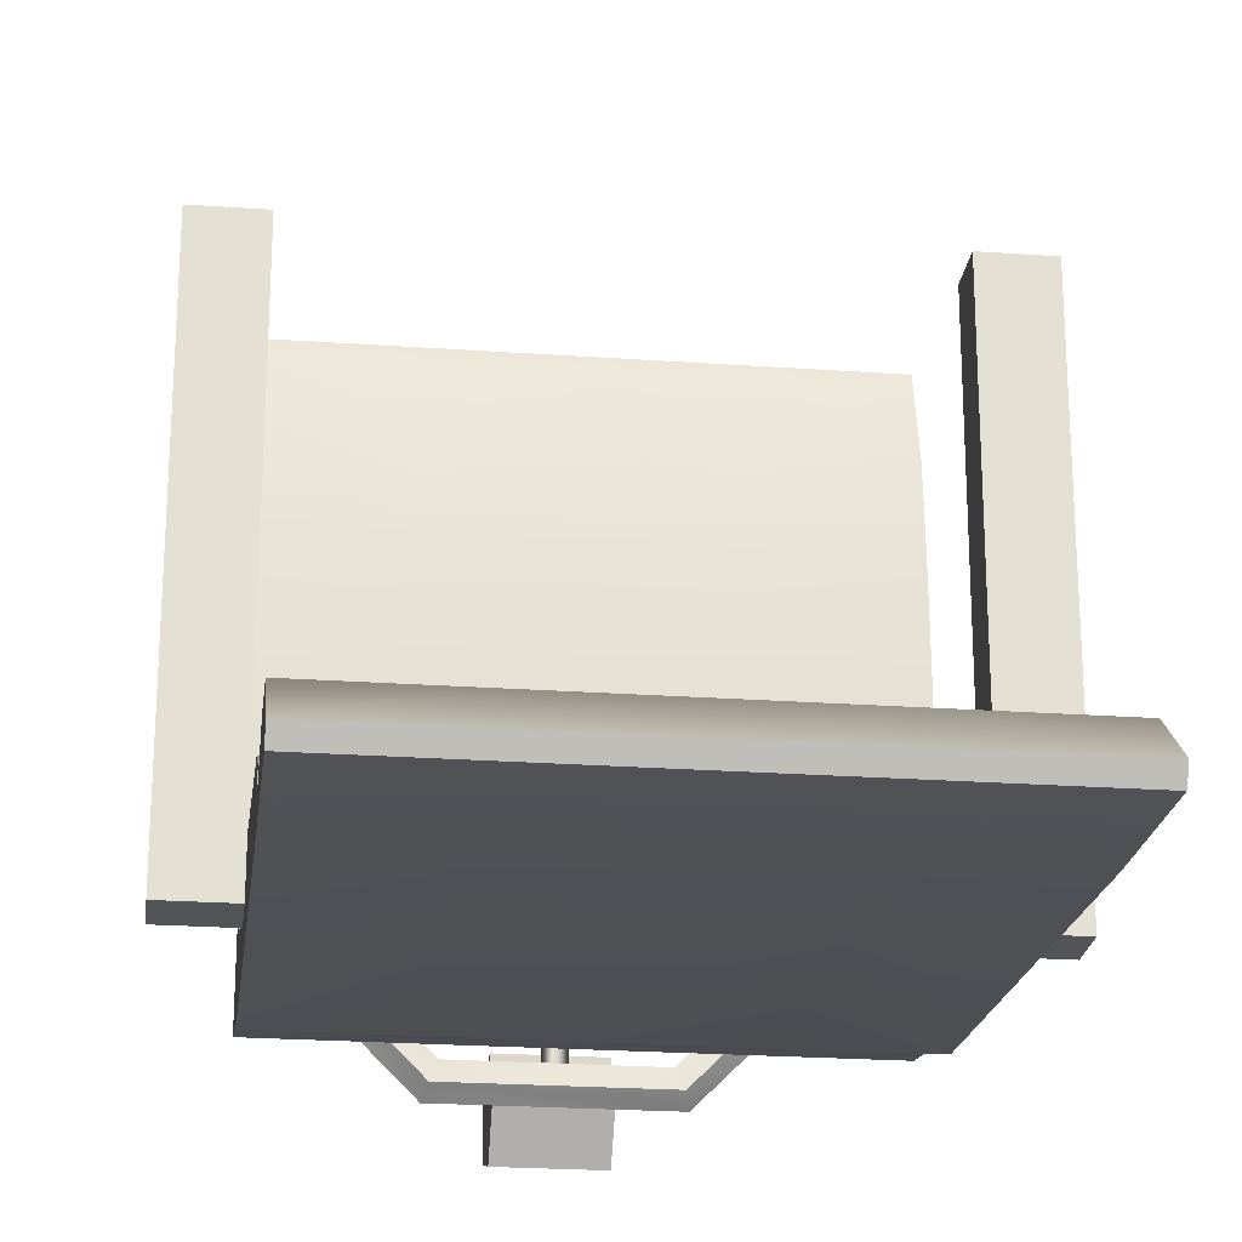
<metadata>
{"format":"obj","ext":"obj","renderer":"f3d","projection":"perspective","resolution":1024,"background":"white","views":[{"elev":-23.2,"azim":173.1,"up":"+Z"}]}
</metadata>
<code>
v -0.3997 0.6312 -0.3129
v -0.3997 0.6312 -0.1232
v -0.3997 0.6951 -0.3129
v -0.3997 0.6951 -0.1232
v -0.3997 0.6951 0.167
v -0.3997 0.6312 0.167
v -0.3997 0.6951 0.3396
v -0.3997 0.6312 0.3396
v -0.3174 0.6312 -0.3129
v -0.3174 0.6312 -0.1232
v -0.3997 0.6312 -0.3129
v -0.3997 0.6312 -0.1232
v -0.3997 0.6312 0.167
v -0.3174 0.6312 0.167
v -0.3997 0.6312 0.3396
v -0.3174 0.6312 0.3396
v -0.3997 0.6951 -0.3129
v -0.3174 0.6951 -0.3129
v -0.3997 0.6312 -0.3129
v -0.3174 0.6312 -0.3129
v -0.3997 0.6312 0.3396
v -0.3174 0.6312 0.3396
v -0.3997 0.6951 0.3396
v -0.3174 0.6951 0.3396
v -0.3997 0.6951 -0.1232
v -0.3174 0.6951 -0.1232
v -0.3997 0.6951 -0.3129
v -0.3174 0.6951 -0.3129
v -0.3997 0.6951 0.167
v -0.3174 0.6951 0.167
v -0.3997 0.6951 0.3396
v -0.3174 0.6951 0.3396
v -0.3393 0 0.0603
v -0.3591 0.0684 0.0603
v -0.3393 0 -0.0606
v -0.3591 0.0684 -0.0606
v -0.3591 0.0684 0.0603
v -0.3002 0.11 0.0603
v -0.3591 0.0684 -0.0606
v -0.3002 0.11 -0.0606
v -0.3175 0.3111 -0.3116
v -0.3175 0.3111 0.3468
v -0.3175 0.4534 0.0109
v -0.3175 0.4482 0.1366
v -0.3175 0.501 -0.2405
v -0.3175 0.475 -0.3538
v -0.3175 0.449 -0.2613
v -0.3175 0.4295 -0.3301
v -0.3175 0.6096 -0.2373
v -0.3175 1.093 -0.3971
v -0.3174 0.6951 -0.1232
v -0.3174 0.6312 -0.1232
v -0.3174 0.6951 -0.3129
v -0.3174 0.6312 -0.3129
v -0.3174 0.6951 0.167
v -0.3174 0.6312 0.167
v -0.3174 0.6951 0.3396
v -0.3174 0.6312 0.3396
v -0.3158 0.133 0.1309
v -0.3155 0.133 -0.1314
v -0.3005 0.11 0.1246
v -0.3002 0.11 -0.125
v -0.3158 0.133 0.1309
v -0.3005 0.1558 0.1246
v -0.3155 0.133 -0.1314
v -0.3002 0.1558 -0.125
v -0.3005 0.11 0.1246
v -0.3002 0.11 -0.125
v -0.2756 0.1188 0.1143
v -0.2756 0.1188 -0.1148
v -0.3005 0.1558 0.1246
v -0.2756 0.1471 0.1143
v -0.3002 0.1558 -0.125
v -0.2756 0.1471 -0.1148
v -0.3393 0 -0.0606
v -0.3002 0.11 -0.0606
v -0.2681 0 -0.0606
v -0.244 0.0684 -0.0606
v -0.3393 0 0.0603
v -0.2681 0 0.0603
v -0.3002 0.11 0.0603
v -0.244 0.0684 0.0603
v -0.2756 0.1471 0.1143
v -0.2756 0.1188 0.1143
v -0.2756 0.1471 -0.1148
v -0.2756 0.1188 -0.1148
v -0.3002 0.11 0.0603
v -0.244 0.0684 0.0603
v -0.3002 0.11 -0.0606
v -0.244 0.0684 -0.0606
v -0.244 0.0684 0.0603
v -0.2681 0 0.0603
v -0.244 0.0684 -0.0606
v -0.2681 0 -0.0606
v -0.3175 0.3111 -0.3116
v -0.1549 0.3111 -0.3116
v -0.3175 0.3111 0.3468
v -0.1549 0.3111 0.3468
v -0.3175 0.4066 0.3594
v -0.3175 0.3111 0.3468
v -0.1549 0.4066 0.3594
v -0.1549 0.3111 0.3468
v -0.1549 0.4295 -0.3301
v -0.1549 0.3111 -0.3116
v -0.3175 0.4295 -0.3301
v -0.3175 0.3111 -0.3116
v -0.1549 0.4066 0.3594
v -0.1549 0.4388 0.248
v -0.3175 0.4066 0.3594
v -0.3175 0.4388 0.248
v -0.1549 0.4482 0.1366
v -0.3175 0.4482 0.1366
v -0.1549 0.4534 0.0109
v -0.3175 0.4534 0.0109
v -0.3175 0.4551 -0.1252
v -0.1549 0.4551 -0.1252
v -0.3175 0.449 -0.2613
v -0.1549 0.449 -0.2613
v -0.3175 0.4295 -0.3301
v -0.3175 0.475 -0.3538
v -0.1549 0.4295 -0.3301
v -0.1549 0.475 -0.3538
v -0.3175 0.501 -0.2405
v -0.3175 0.449 -0.2613
v -0.1549 0.501 -0.2405
v -0.1549 0.449 -0.2613
v -0.3175 0.6096 -0.2373
v -0.1549 0.6096 -0.2373
v -0.3175 0.7142 -0.2534
v -0.1549 0.7142 -0.2534
v -0.3175 1.093 -0.3971
v -0.1549 1.093 -0.3971
v -0.3175 0.9908 -0.2957
v -0.1549 0.9908 -0.2957
v -0.3175 1.054 -0.3266
v -0.1549 1.054 -0.3266
v -0.3175 1.082 -0.3575
v -0.1549 1.082 -0.3575
v -0.3175 1.145 -0.3237
v -0.3175 1.082 -0.3575
v -0.1549 1.145 -0.3237
v -0.1549 1.082 -0.3575
v -0.3175 1.223 -0.3269
v -0.1549 1.223 -0.3269
v -0.3175 1.281 -0.4038
v -0.1549 1.281 -0.4038
v -0.3175 1.291 -0.384
v -0.1549 1.291 -0.384
v -0.1549 1.291 -0.384
v -0.1549 1.281 -0.4038
v -0.3175 1.291 -0.384
v -0.3175 1.281 -0.4038
v -0.1303 0.133 0.3168
v -0.1239 0.11 0.3015
v -0.1303 0.133 0.3168
v -0.1239 0.1558 0.3015
v -0.1299 0.133 -0.3173
v -0.1236 0.11 -0.302
v -0.1299 0.133 -0.3173
v -0.1236 0.1558 -0.302
v -0.1239 0.11 0.3015
v -0.1137 0.1188 0.2769
v -0.1239 0.1558 0.3015
v -0.1137 0.1471 0.2769
v -0.1236 0.11 -0.302
v -0.1134 0.1188 -0.2771
v -0.1236 0.1558 -0.302
v -0.1134 0.1471 -0.2771
v -0.1137 0.1471 0.2769
v -0.1137 0.1188 0.2769
v -0.1134 0.1471 -0.2771
v -0.1134 0.1188 -0.2771
v -0.3591 0.0684 -0.0606
v -0.3591 0.0684 0.0603
v -0.3175 0.4066 0.3594
v -0.3175 0.4388 0.248
v -0.3175 0.4551 -0.1252
v -0.3175 0.7142 -0.2534
v -0.3175 0.9908 -0.2957
v -0.3175 1.054 -0.3266
v -0.3175 1.082 -0.3575
v -0.3175 1.145 -0.3237
v -0.3175 1.223 -0.3269
v -0.3175 1.291 -0.384
v -0.3175 1.281 -0.4038
v -0.0652 0.1244 0.0129
v -0.2756 0.1244 0.013
v -0.0747 0.1102 -0.0001
v -0.2756 0.1101 -0.0002
v -0.0747 0.1385 -0.0001
v -0.2756 0.1385 -0.0002
v -0.0649 0.1244 -0.0136
v -0.2756 0.1244 -0.0137
v 0 0.3111 0.3468
v 0 0.3111 -0.3116
v -0.1549 0.4066 0.3594
v -0.1549 0.3111 0.3468
v 0 0.4066 0.3594
v 0 0.3111 0.3468
v 0 0.4295 -0.3301
v 0 0.3111 -0.3116
v 0 0.4066 0.3594
v 0 0.4388 0.248
v 0 0.4482 0.1366
v 0 0.4534 0.0109
v 0 0.449 -0.2613
v 0 0.4551 -0.1252
v 0 0.4295 -0.3301
v 0 0.475 -0.3538
v 0 0.501 -0.2405
v 0 0.449 -0.2613
v 0 0.6096 -0.2373
v 0 0.7142 -0.2534
v 0 1.093 -0.3971
v 0 0.9908 -0.2957
v 0 1.054 -0.3266
v 0 1.082 -0.3575
v 0 1.145 -0.3237
v 0 1.082 -0.3575
v 0 1.223 -0.3269
v 0 1.281 -0.4038
v 0 1.291 -0.384
v 0 1.291 -0.384
v 0 1.281 -0.4038
v -0.0607 0.11 0.3015
v -0.0607 0.0684 0.2426
v -0.0607 0 0.3336
v -0.0607 0 0.2625
v -0.0605 0 -0.341
v -0.0605 0 -0.2699
v -0.0605 0.11 -0.302
v -0.0605 0.0684 -0.2458
v -0.0747 0.3111 -0.0001
v -0.0232 0.3111 -0.0709
v -0.0747 0.11 -0.0001
v -0.0232 0.11 -0.0709
v -0.0231 0.3111 0.0711
v -0.0747 0.3111 -0.0001
v -0.0231 0.11 0.0711
v -0.0747 0.11 -0.0001
v -0.0607 0.0684 0.3577
v -0.0605 0.0684 -0.3609
v 0.0607 0.11 0.044
v -0.0231 0.11 0.0711
v -0.0232 0.11 -0.0709
v -0.0747 0.11 -0.0001
v 0.0011 0.1101 0.0632
v 0.0011 0.1101 0.2769
v -0.0122 0.1244 0.0676
v -0.0122 0.1244 0.2769
v 0.0011 0.1385 0.0632
v -0.0122 0.1244 0.0676
v 0.0011 0.1385 0.2769
v -0.0122 0.1244 0.2769
v 0.0011 0.1101 -0.0631
v -0.0121 0.1244 -0.0674
v 0.0011 0.1101 -0.2771
v -0.0122 0.1244 -0.2771
v 0.0011 0.1385 -0.0631
v 0.0011 0.1385 -0.2771
v -0.0607 0 0.2625
v -0.0607 0.0684 0.2426
v 0.0602 0 0.2625
v 0.0602 0.0684 0.2426
v -0.0607 0.0684 0.3577
v -0.0607 0 0.3336
v 0.0602 0.0684 0.3577
v 0.0602 0 0.3336
v -0.0607 0.0684 0.2426
v -0.0607 0.11 0.3015
v 0.0602 0.0684 0.2426
v 0.0602 0.11 0.3015
v -0.0607 0.11 0.3015
v -0.0607 0.0684 0.3577
v 0.0602 0.11 0.3015
v 0.0602 0.0684 0.3577
v -0.0605 0 -0.341
v -0.0605 0.0684 -0.3609
v 0.0605 0 -0.341
v 0.0605 0.0684 -0.3609
v -0.0605 0.0684 -0.2458
v -0.0605 0 -0.2699
v 0.0605 0.0684 -0.2458
v 0.0605 0 -0.2699
v -0.0605 0.0684 -0.3609
v -0.0605 0.11 -0.302
v 0.0605 0.0684 -0.3609
v 0.0605 0.11 -0.302
v -0.0605 0.11 -0.302
v -0.0605 0.0684 -0.2458
v 0.0605 0.11 -0.302
v 0.0605 0.0684 -0.2458
v 0.1157 0.1471 0.2769
v 0.1157 0.1188 0.2769
v 0.126 0.11 0.3015
v 0.1157 0.1188 0.2769
v 0.126 0.1558 0.3015
v 0.1157 0.1471 0.2769
v 0.1323 0.133 0.3168
v 0.126 0.11 0.3015
v 0.1323 0.133 0.3168
v 0.126 0.1558 0.3015
v 0.116 0.1471 -0.2771
v 0.116 0.1188 -0.2771
v 0.1325 0.133 -0.3174
v 0.1262 0.1558 -0.3021
v 0.1262 0.11 -0.3021
v 0.116 0.1188 -0.2771
v 0.1325 0.133 -0.3174
v 0.1262 0.11 -0.3021
v 0.1262 0.1558 -0.3021
v 0.116 0.1471 -0.2771
v 0.0144 0.1244 0.0589
v 0.0144 0.1244 0.2769
v 0.0011 0.1101 0.0632
v 0.0011 0.1101 0.2769
v 0.0144 0.1244 0.0589
v 0.0011 0.1385 0.0632
v 0.0144 0.1244 0.2769
v 0.0011 0.1385 0.2769
v 0.0145 0.1244 -0.0588
v 0.0144 0.1244 -0.2771
v 0.0607 0.11 -0.0441
v -0.0232 0.3111 -0.0709
v 0.0607 0.3111 -0.0441
v -0.0232 0.11 -0.0709
v 0.0607 0.11 -0.0441
v 0.0607 0.3111 0.044
v -0.0231 0.3111 0.0711
v 0.0607 0.11 0.044
v -0.0231 0.11 0.0711
v 0.0602 0.11 0.3015
v 0.0602 0.0684 0.3577
v 0.0602 0 0.3336
v 0.0605 0.11 -0.302
v 0.0605 0 -0.341
v 0.0605 0.0684 -0.3609
v 0.0602 0.0684 0.2426
v 0.0602 0 0.2625
v 0.0605 0 -0.2699
v 0.0605 0.0684 -0.2458
v 0.0607 0.3111 0.044
v 0.0607 0.11 0.044
v 0.1688 0.3111 0.3468
v 0.1688 0.3111 -0.3116
v 0.1688 0.4066 0.3594
v 0.1688 0.3111 0.3468
v 0.1688 0.4295 -0.3301
v 0.1688 0.3111 -0.3116
v 0.1688 0.4066 0.3594
v 0.1688 0.4388 0.248
v 0.1688 0.4482 0.1366
v 0.1688 0.4534 0.0109
v 0.1688 0.449 -0.2613
v 0.1688 0.4551 -0.1252
v 0.1688 0.4295 -0.3301
v 0.1688 0.475 -0.3538
v 0.1688 0.501 -0.2405
v 0.1688 0.449 -0.2613
v 0.1688 0.6096 -0.2373
v 0.1688 0.7142 -0.2534
v 0.1688 1.093 -0.3971
v 0.1688 0.9908 -0.2957
v 0.1688 1.054 -0.3266
v 0.1688 1.082 -0.3575
v 0.1688 1.145 -0.3237
v 0.1688 1.082 -0.3575
v 0.1688 1.223 -0.3269
v 0.1688 1.281 -0.4038
v 0.1688 1.291 -0.384
v 0.1688 1.291 -0.384
v 0.1688 1.281 -0.4038
v 0.2784 0.1244 -0.0137
v 0.2784 0.1101 -0.0002
v 0.0607 0.1244 -0.0137
v 0.0607 0.1101 -0.0002
v 0.2784 0.1101 -0.0002
v 0.2784 0.1244 0.013
v 0.0607 0.1101 -0.0002
v 0.0607 0.1244 0.013
v 0.2784 0.1385 -0.0002
v 0.2784 0.1244 -0.0137
v 0.0607 0.1385 -0.0002
v 0.0607 0.1244 -0.0137
v 0.2784 0.1244 0.013
v 0.2784 0.1385 -0.0002
v 0.0607 0.1244 0.013
v 0.0607 0.1385 -0.0002
v 0.3175 0.3111 0.3468
v 0.3175 0.4388 0.248
v 0.3175 0.4066 0.3594
v 0.3175 0.3111 -0.3116
v 0.3175 0.4295 -0.3301
v 0.3175 0.449 -0.2613
v 0.3175 0.4482 0.1366
v 0.3175 0.4551 -0.1252
v 0.3175 0.4534 0.0109
v 0.3175 0.6096 -0.2373
v 0.3175 1.093 -0.3971
v 0.3175 0.7142 -0.2534
v 0.3175 0.9908 -0.2957
v 0.3175 1.054 -0.3266
v 0.3175 1.082 -0.3575
v 0.3175 1.145 -0.3237
v 0.3175 1.223 -0.3269
v 0.3175 1.291 -0.384
v 0.3175 1.281 -0.4038
v 0.3032 0.11 -0.0606
v 0.3594 0.0684 -0.0606
v 0.3353 0 -0.0606
v 0.3594 0.0684 0.0603
v 0.3032 0.11 0.0603
v 0.3353 0 0.0603
v 0.2783 0.1471 0.1145
v 0.2783 0.1188 0.1145
v 0.2785 0.1471 -0.1148
v 0.2785 0.1188 -0.1148
v 0.3031 0.11 0.1246
v 0.2783 0.1188 0.1145
v 0.3031 0.1558 0.1246
v 0.2783 0.1471 0.1145
v 0.3033 0.11 -0.125
v 0.2785 0.1188 -0.1148
v 0.3033 0.1558 -0.125
v 0.2785 0.1471 -0.1148
v 0.3183 0.133 0.1309
v 0.3031 0.11 0.1246
v 0.3183 0.133 0.1309
v 0.3031 0.1558 0.1246
v 0.3186 0.133 -0.1314
v 0.3033 0.11 -0.125
v 0.3186 0.133 -0.1314
v 0.3033 0.1558 -0.125
v 0.3175 0.3111 0.3468
v 0.3175 0.3111 -0.3116
v 0.3175 0.4066 0.3594
v 0.3175 0.3111 0.3468
v 0.3175 0.4295 -0.3301
v 0.3175 0.3111 -0.3116
v 0.3175 0.4388 0.248
v 0.3175 0.4066 0.3594
v 0.3175 0.4482 0.1366
v 0.3175 0.4534 0.0109
v 0.3175 0.449 -0.2613
v 0.3175 0.4551 -0.1252
v 0.3175 0.4295 -0.3301
v 0.3175 0.475 -0.3538
v 0.3175 0.501 -0.2405
v 0.3175 0.449 -0.2613
v 0.3175 0.6096 -0.2373
v 0.3175 0.7142 -0.2534
v 0.3175 1.093 -0.3971
v 0.3175 0.9908 -0.2957
v 0.3175 1.054 -0.3266
v 0.3175 1.082 -0.3575
v 0.3175 1.145 -0.3237
v 0.3175 1.082 -0.3575
v 0.3175 1.223 -0.3269
v 0.3175 1.281 -0.4038
v 0.3175 1.291 -0.384
v 0.3175 1.281 -0.4038
v 0.3175 1.291 -0.384
v 0.2642 0 0.0603
v 0.2444 0.0684 0.0603
v 0.2642 0 -0.0606
v 0.2444 0.0684 -0.0606
v 0.2444 0.0684 0.0603
v 0.3032 0.11 0.0603
v 0.2444 0.0684 -0.0606
v 0.3032 0.11 -0.0606
v 0.2444 0.0684 -0.0606
v 0.2642 0 -0.0606
v 0.2444 0.0684 0.0603
v 0.2642 0 0.0603
v 0.3175 0.501 -0.2405
v 0.3175 0.475 -0.3538
v 0.3175 0.6312 -0.1232
v 0.3175 0.6951 -0.1232
v 0.3175 0.6312 -0.3129
v 0.3175 0.6951 -0.3129
v 0.3175 0.6312 0.167
v 0.3175 0.6951 0.167
v 0.3175 0.6951 0.3396
v 0.3175 0.6312 0.3396
v 0.3032 0.11 0.0603
v 0.3594 0.0684 0.0603
v 0.3032 0.11 -0.0606
v 0.3594 0.0684 -0.0606
v 0.3594 0.0684 0.0603
v 0.3353 0 0.0603
v 0.3594 0.0684 -0.0606
v 0.3353 0 -0.0606
v 0.3982 0.6951 -0.3129
v 0.3982 0.6312 -0.3129
v 0.3175 0.6951 -0.3129
v 0.3175 0.6312 -0.3129
v 0.3982 0.6312 0.3396
v 0.3982 0.6951 0.3396
v 0.3175 0.6312 0.3396
v 0.3175 0.6951 0.3396
v 0.3982 0.6951 0.3396
v 0.3982 0.6951 0.167
v 0.3175 0.6951 0.3396
v 0.3175 0.6951 0.167
v 0.3175 0.6312 -0.3129
v 0.3982 0.6312 -0.3129
v 0.3175 0.6312 -0.1232
v 0.3982 0.6312 -0.1232
v 0.3175 0.6312 -0.1232
v 0.3982 0.6312 -0.1232
v 0.3175 0.6312 0.167
v 0.3982 0.6312 0.167
v 0.3175 0.6312 0.3396
v 0.3982 0.6312 0.3396
v 0.3175 0.6951 -0.1232
v 0.3982 0.6951 -0.1232
v 0.3175 0.6951 -0.3129
v 0.3982 0.6951 -0.3129
v 0.3982 0.6312 -0.3129
v 0.3982 0.6951 -0.3129
v 0.3982 0.6312 -0.1232
v 0.3982 0.6951 -0.1232
v 0.3982 0.6312 0.167
v 0.3982 0.6951 0.167
v 0.3982 0.6312 0.3396
v 0.3982 0.6951 0.3396
f 34 35 33
f 36 35 34
f 451 453 361
f 451 360 450
f 361 360 451
f 361 212 360
f 361 212 361
f 361 213 212
f 361 213 361
f 361 363 213
f 453 363 361
f 453 454 363
f 450 358 448
f 360 358 450
f 360 210 358
f 212 210 360
f 212 125 210
f 212 125 212
f 212 128 125
f 213 128 212
f 213 130 128
f 213 130 213
f 213 215 130
f 363 215 213
f 363 364 215
f 454 364 363
f 454 455 364
f 128 127 128
f 130 127 128
f 130 129 127
f 130 129 130
f 130 134 129
f 215 134 130
f 215 216 134
f 364 216 215
f 364 365 216
f 455 365 364
f 129 133 129
f 134 133 129
f 134 136 133
f 216 136 134
f 216 217 136
f 365 217 216
f 133 135 133
f 136 135 133
f 136 138 135
f 217 138 136
f 135 138 137
f 483 484 483
f 482 484 483
f 482 481 484
f 482 481 482
f 482 477 481
f 478 477 482
f 478 479 477
f 480 479 478
f 120 121 119
f 122 121 120
f 122 121 122
f 122 208 121
f 209 208 122
f 209 356 208
f 357 356 209
f 357 446 356
f 357 446 357
f 357 447 446
f 362 447 357
f 362 452 447
f 132 209 122
f 214 209 132
f 214 357 209
f 362 357 214
f 452 369 459
f 362 369 452
f 362 221 369
f 214 221 362
f 214 146 221
f 132 146 214
f 132 145 146
f 132 145 132
f 132 131 145
f 132 131 132
f 132 120 131
f 122 120 132
f 32 29 31
f 30 29 32
f 30 25 29
f 26 25 30
f 26 27 25
f 28 27 26
f 22 23 21
f 24 23 22
f 18 19 17
f 20 19 18
f 10 11 9
f 10 11 10
f 10 12 11
f 10 12 10
f 10 13 12
f 14 13 10
f 14 15 13
f 16 15 14
f 2 3 1
f 2 3 2
f 2 4 3
f 2 4 2
f 2 5 4
f 6 5 2
f 6 7 5
f 8 7 6
f 520 521 519
f 522 521 520
f 522 523 521
f 524 523 522
f 524 525 523
f 526 525 524
f 510 511 509
f 512 511 510
f 512 513 511
f 514 513 512
f 506 507 505
f 508 507 506
f 502 503 501
f 502 503 502
f 502 504 503
f 502 504 502
f 502 515 504
f 516 515 502
f 516 517 515
f 518 517 516
f 498 499 497
f 500 499 498
f 494 495 493
f 496 495 494
f 490 491 489
f 492 491 490
f 486 487 485
f 488 487 486
f 468 469 467
f 470 469 468
f 464 465 463
f 466 465 464
f 412 413 411
f 473 413 412
f 473 474 413
f 409 408 409
f 410 408 409
f 410 471 408
f 472 471 410
f 406 399 407
f 405 399 406
f 405 399 399
f 404 399 405
f 404 399 399
f 403 399 404
f 403 399 399
f 402 399 403
f 402 399 399
f 401 399 402
f 401 399 399
f 400 399 401
f 400 399 399
f 398 399 400
f 398 476 399
f 475 476 398
f 475 476 475
f 394 476 475
f 394 393 476
f 394 393 394
f 394 392 393
f 396 392 394
f 396 392 392
f 397 392 396
f 397 389 392
f 395 389 397
f 395 389 389
f 390 389 395
f 390 391 389
f 386 387 385
f 388 387 386
f 382 383 381
f 384 383 382
f 378 379 377
f 380 379 378
f 374 375 373
f 376 375 374
f 353 204 352
f 353 204 353
f 353 205 204
f 355 205 353
f 355 207 205
f 204 108 203
f 204 108 204
f 204 111 108
f 205 111 204
f 205 113 111
f 207 113 205
f 207 116 113
f 206 116 206
f 118 116 206
f 118 116 116
f 117 116 118
f 117 116 116
f 115 116 117
f 115 113 116
f 114 113 115
f 114 113 113
f 112 113 114
f 112 111 113
f 110 111 112
f 110 108 111
f 109 108 110
f 109 108 109
f 107 108 109
f 107 203 108
f 202 203 107
f 202 351 203
f 350 351 202
f 350 351 351
f 441 351 350
f 441 351 351
f 440 351 441
f 440 351 351
f 352 351 440
f 352 203 351
f 204 203 352
f 440 352 440
f 442 352 440
f 442 352 352
f 443 352 442
f 443 353 352
f 445 353 443
f 445 355 353
f 444 355 445
f 444 355 355
f 354 355 444
f 354 207 355
f 206 207 354
f 206 116 207
f 340 335 341
f 336 335 340
f 336 337 335
f 333 332 333
f 334 332 333
f 334 338 332
f 339 338 334
f 329 330 328
f 331 330 329
f 318 319 317
f 320 319 318
f 314 315 313
f 316 315 314
f 290 291 289
f 292 291 290
f 286 287 285
f 288 287 286
f 282 283 281
f 284 283 282
f 278 279 277
f 280 279 278
f 274 275 273
f 276 275 274
f 270 271 269
f 272 271 270
f 266 267 265
f 268 267 266
f 262 263 261
f 264 263 262
f 252 253 251
f 254 253 252
f 248 249 247
f 250 249 248
f 238 239 237
f 240 239 238
f 234 235 233
f 236 235 234
f 100 101 99
f 102 101 100
f 92 93 91
f 94 93 92
f 88 89 87
f 90 89 88
f 58 55 57
f 56 55 58
f 56 51 55
f 52 51 56
f 52 53 51
f 54 53 52
f 38 39 37
f 40 39 38
f 325 326 324
f 325 326 325
f 325 327 326
f 342 327 325
f 342 343 327
f 246 244 246
f 245 244 246
f 245 243 244
f 323 243 245
f 187 188 186
f 189 188 187
f 189 188 188
f 193 188 189
f 193 192 188
f 193 192 193
f 193 190 192
f 191 190 193
f 191 190 190
f 187 190 191
f 187 186 190
f 232 230 232
f 231 230 232
f 231 229 230
f 242 229 231
f 49 50 46
f 178 50 49
f 178 50 50
f 179 50 178
f 179 50 50
f 180 50 179
f 180 50 50
f 181 50 180
f 181 50 50
f 182 50 181
f 182 50 50
f 183 50 182
f 183 50 50
f 184 50 183
f 184 185 50
f 175 42 175
f 176 42 175
f 176 42 42
f 44 42 176
f 44 42 42
f 43 42 44
f 43 41 42
f 177 41 43
f 177 41 41
f 47 41 177
f 47 48 41
f 47 48 47
f 47 46 48
f 45 46 47
f 45 46 46
f 49 46 45
f 79 81 174
f 80 81 79
f 80 82 81
f 228 226 228
f 227 226 228
f 227 225 226
f 241 225 227
f 77 76 78
f 75 76 77
f 75 76 76
f 173 76 75
f 141 220 144
f 218 220 141
f 218 368 220
f 366 368 218
f 148 144 148
f 147 144 148
f 147 144 144
f 143 144 147
f 143 144 144
f 139 144 143
f 139 141 144
f 140 141 139
f 140 141 141
f 142 141 140
f 142 218 141
f 219 218 142
f 219 366 218
f 367 366 219
f 457 367 457
f 456 367 457
f 456 366 367
f 458 366 456
f 458 368 366
f 460 368 458
f 460 368 368
f 370 368 460
f 370 220 368
f 222 220 370
f 222 144 220
f 148 144 222
f 439 348 438
f 349 348 439
f 349 200 348
f 201 200 349
f 201 103 200
f 104 103 201
f 104 105 103
f 106 105 104
f 197 198 196
f 199 198 197
f 199 346 198
f 347 346 199
f 347 436 346
f 437 436 347
f 372 462 461
f 372 462 372
f 372 371 462
f 372 371 372
f 372 223 371
f 224 223 372
f 224 149 223
f 150 149 224
f 150 151 149
f 152 151 150
f 255 322 321
f 255 322 255
f 255 257 322
f 256 257 255
f 256 258 257
f 256 258 256
f 256 260 258
f 259 260 256
f 259 322 260
f 321 322 259
f 65 64 66
f 63 64 65
f 63 64 64
f 155 64 63
f 155 156 64
f 301 156 155
f 301 302 156
f 428 302 301
f 428 302 428
f 428 429 302
f 428 429 428
f 428 433 429
f 432 433 428
f 432 433 433
f 305 433 432
f 305 306 433
f 159 306 305
f 159 160 306
f 65 160 159
f 65 66 160
f 299 427 426
f 299 427 299
f 299 300 427
f 153 300 299
f 153 154 300
f 59 154 153
f 59 61 154
f 60 61 59
f 60 62 61
f 157 62 60
f 157 158 62
f 157 158 157
f 309 158 157
f 309 310 158
f 430 310 309
f 430 431 310
f 426 431 430
f 426 427 431
f 95 97 95
f 96 97 95
f 96 98 97
f 96 98 96
f 96 194 98
f 195 194 96
f 195 344 194
f 345 344 195
f 345 434 344
f 435 434 345
f 303 172 304
f 171 172 303
f 171 172 172
f 85 172 171
f 85 86 172
f 85 86 85
f 85 84 86
f 83 84 85
f 169 84 83
f 169 84 169
f 169 170 84
f 169 170 169
f 169 294 170
f 293 294 169
f 293 294 294
f 414 294 293
f 414 415 294
f 414 415 414
f 414 417 415
f 416 417 414
f 416 417 417
f 303 417 416
f 303 304 417
f 295 296 295
f 161 296 295
f 161 162 296
f 67 162 161
f 67 69 162
f 68 69 67
f 68 70 69
f 165 70 68
f 165 70 165
f 165 166 70
f 307 166 165
f 307 308 166
f 422 308 307
f 422 423 308
f 418 423 422
f 418 419 423
f 295 419 418
f 295 296 419
f 298 163 297
f 164 163 298
f 164 71 163
f 72 71 164
f 72 73 71
f 74 73 72
f 74 167 73
f 168 167 74
f 168 311 167
f 312 311 168
f 312 424 311
f 425 424 312
f 425 420 424
f 421 420 425
f 421 297 420
f 298 297 421
f 448 359 449
f 358 359 448
f 358 211 359
f 210 211 358
f 210 126 211
f 125 126 210
f 125 124 126
f 125 124 125
f 125 123 124
f 128 123 125
f 128 127 123

</code>
